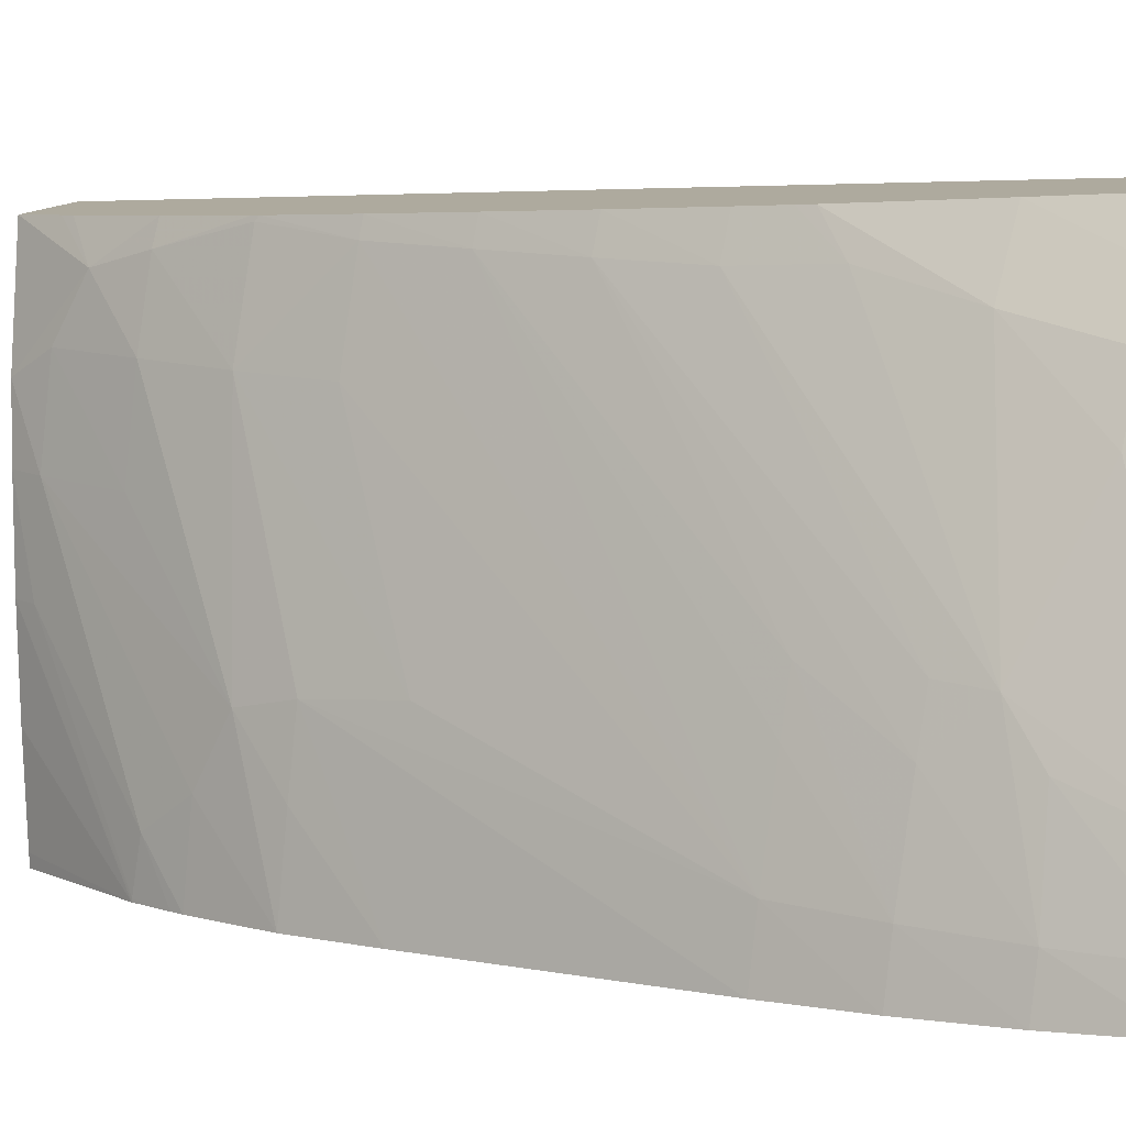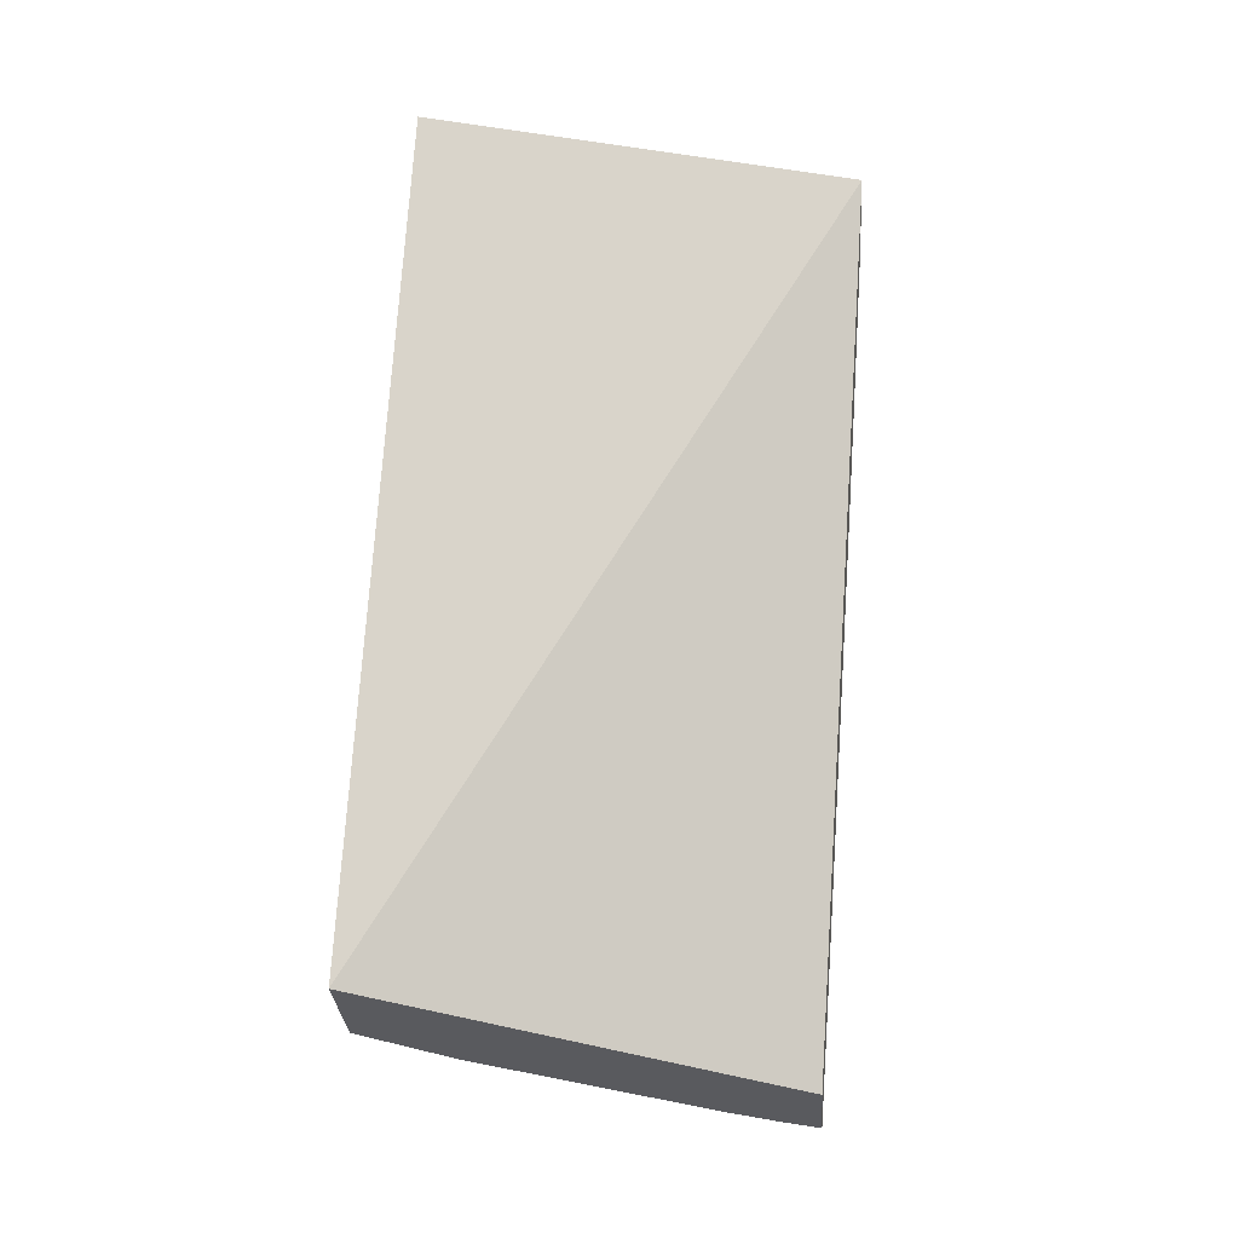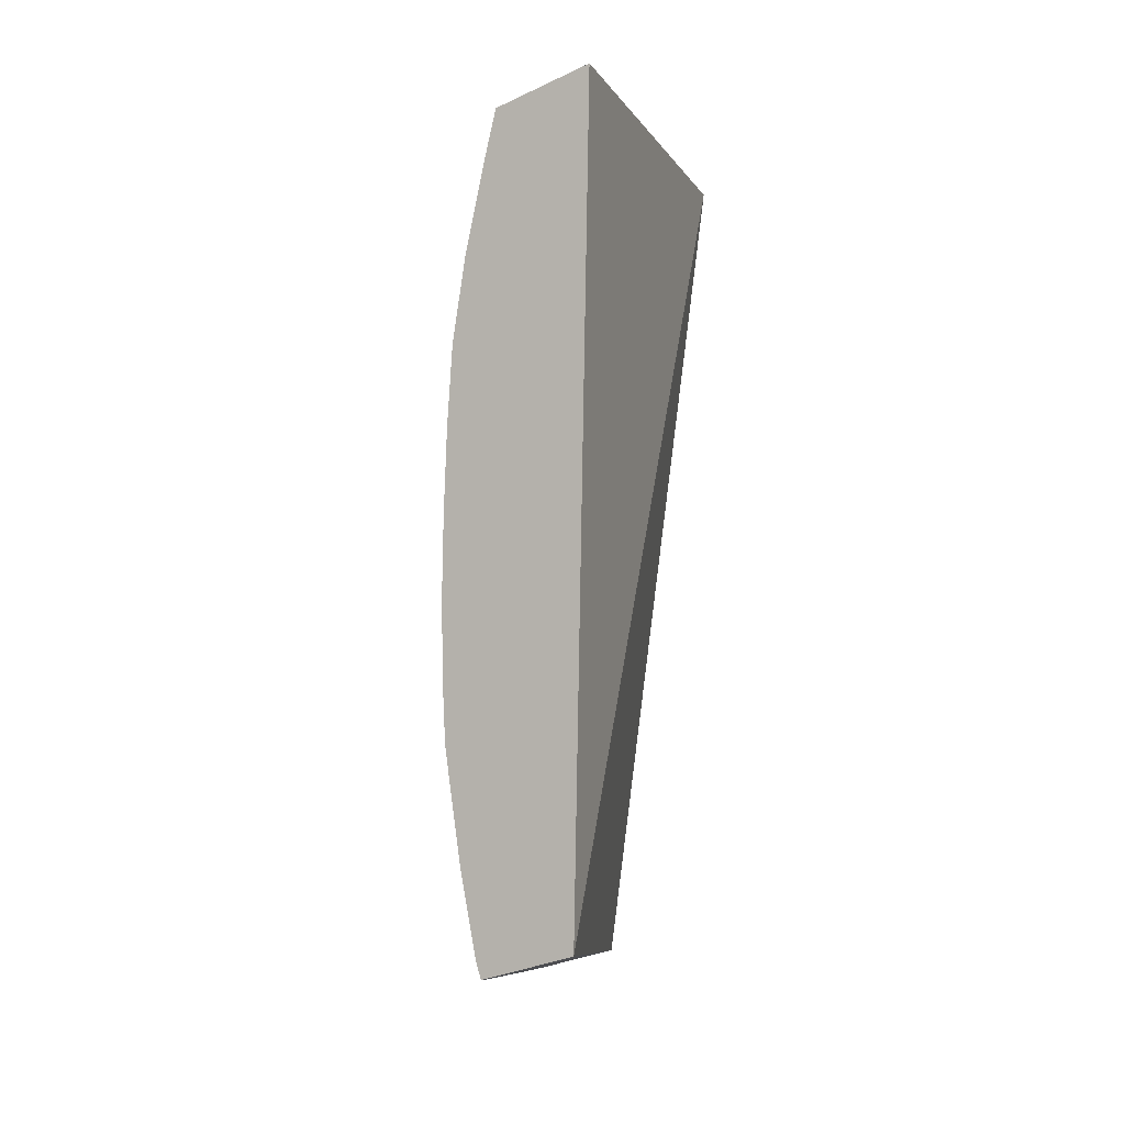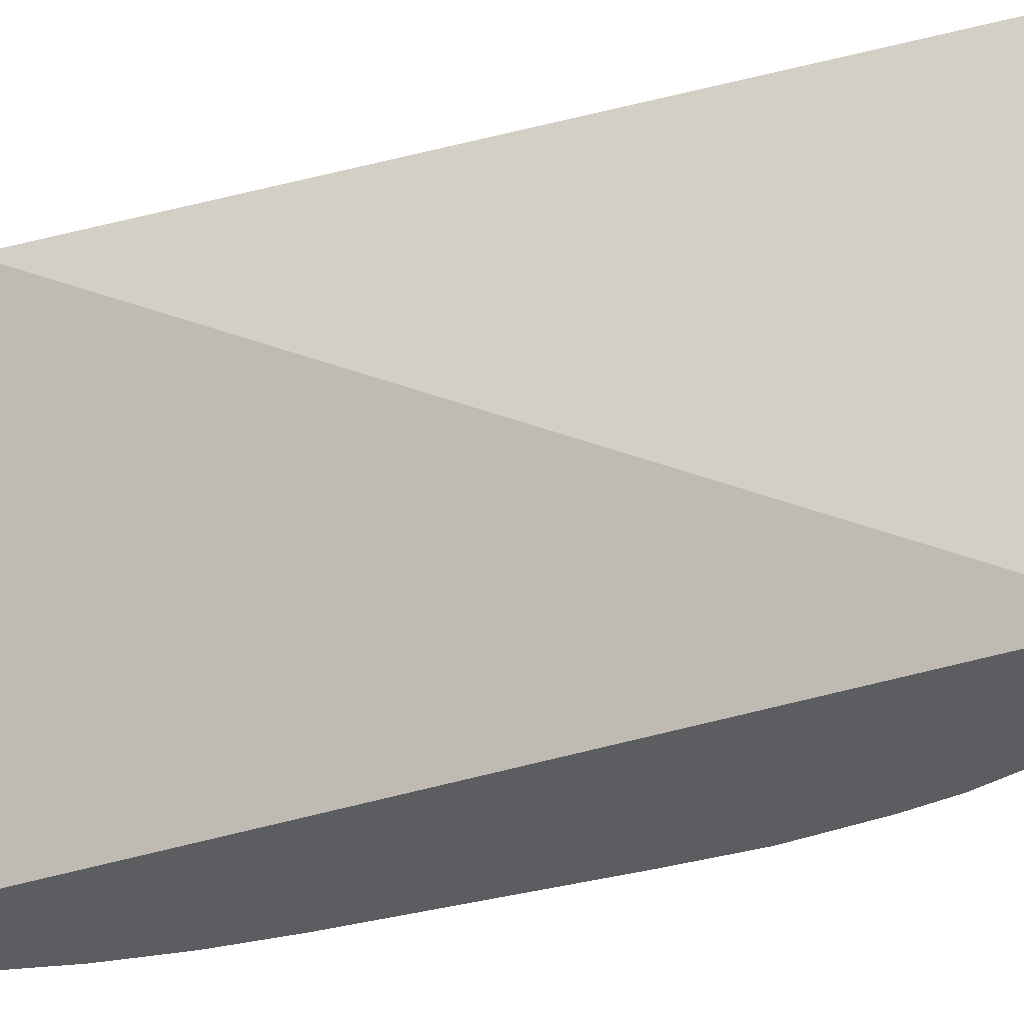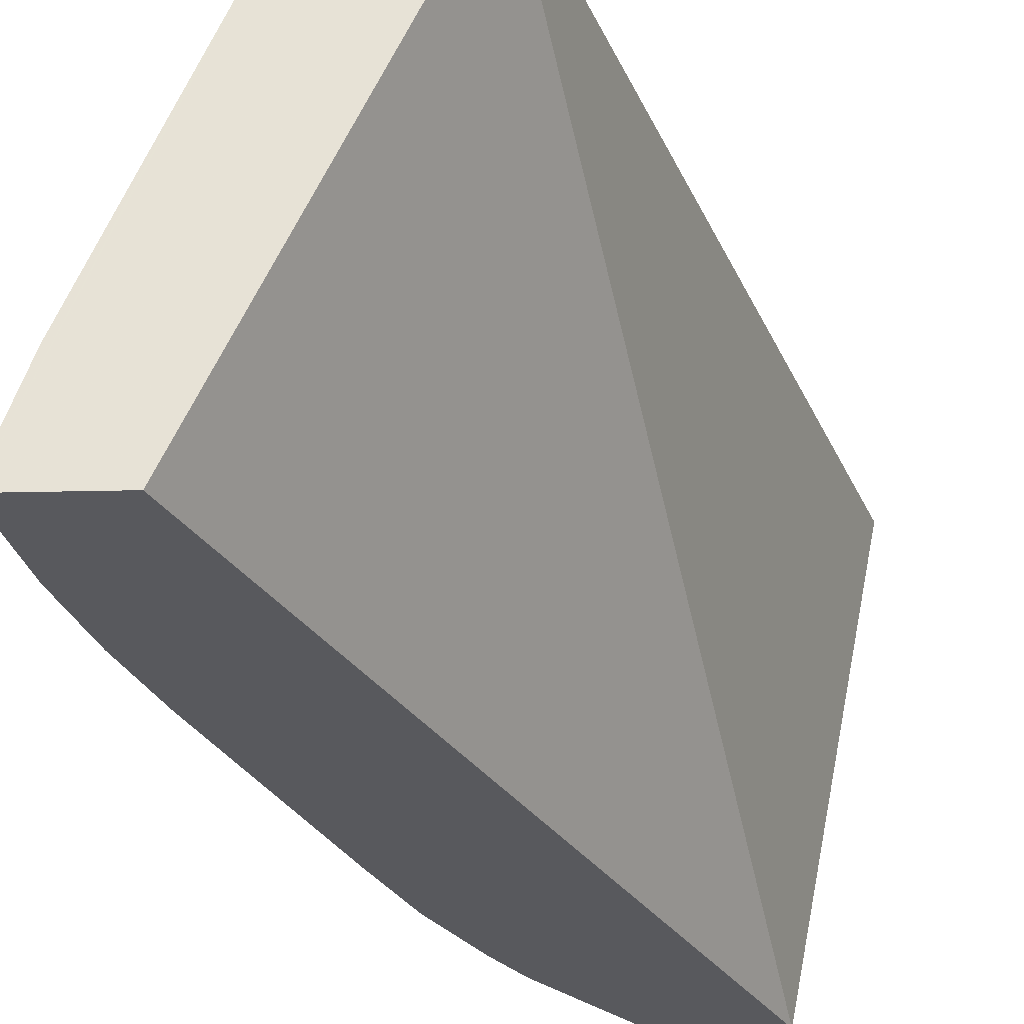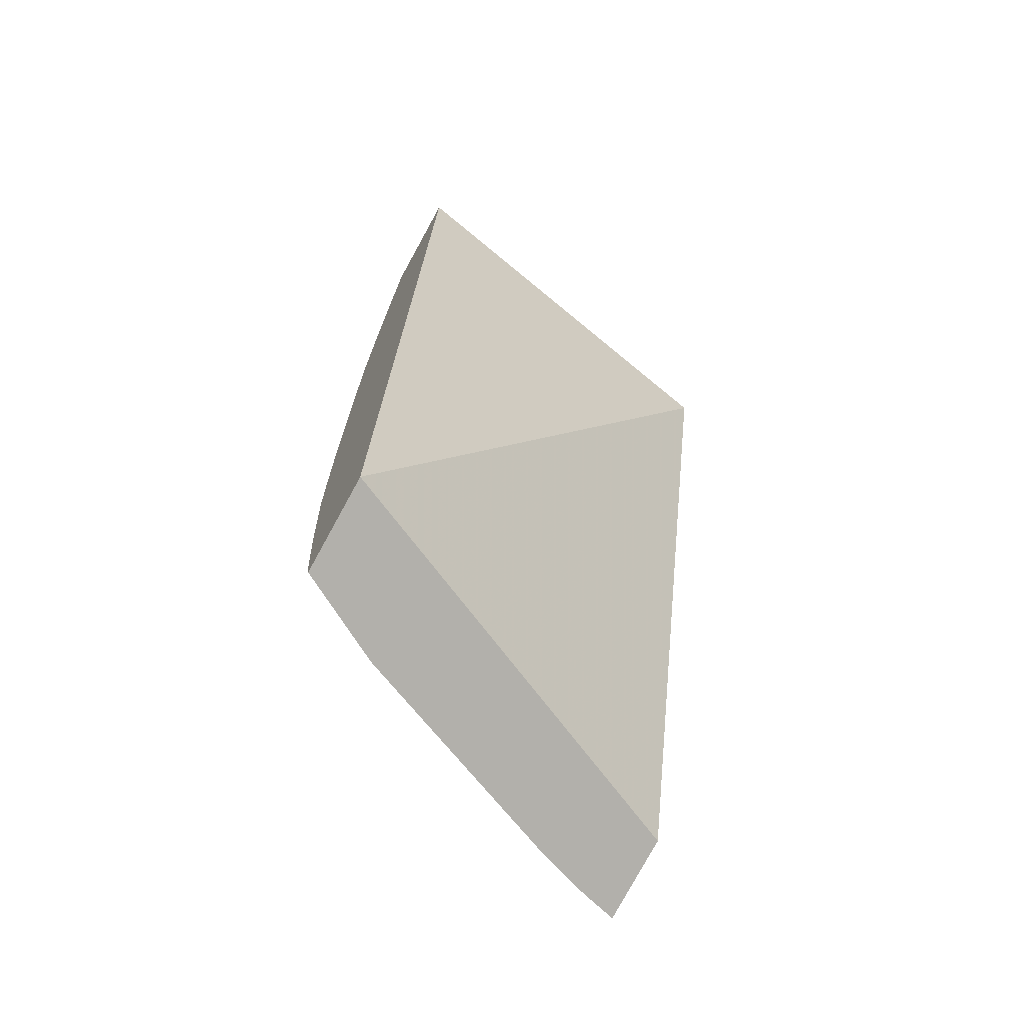
<metadata>
{"format":"obj","ext":"obj","renderer":"f3d","projection":"perspective","resolution":1024,"background":"white","views":[{"elev":11.5,"azim":121.7,"up":"+Y"},{"elev":-14.3,"azim":-84.6,"up":"+Z"},{"elev":0.4,"azim":-152.2,"up":"+Z"},{"elev":-38.3,"azim":-67.7,"up":"+Y"},{"elev":-26.0,"azim":-158.5,"up":"+Y"},{"elev":-60.7,"azim":-119.7,"up":"+Z"}]}
</metadata>
<code>
v 0.0272 0.09058 0.02578
v 0.02621 0.09057 0.0261
v 0.0271 0.09099 0.02584
v 0.02721 0.09058 0.02583
v 0.02424 0.09542 0.02707
v 0.02519 0.0899 0.03601
v 0.02707 0.09111 0.02586
v 0.02712 0.091 0.02597
v 0.02724 0.09057 0.02597
v 0.02439 0.09477 0.03661
v 0.02536 0.09544 0.02671
v 0.02635 0.08992 0.03564
v 0.02691 0.09165 0.02597
v 0.0269 0.09164 0.02595
v 0.02695 0.09199 0.02703
v 0.02725 0.091 0.02693
v 0.02736 0.0905 0.02693
v 0.02554 0.09479 0.03624
v 0.02587 0.09442 0.02648
v 0.02543 0.09542 0.02692
v 0.02634 0.09004 0.03565
v 0.02688 0.09001 0.03423
v 0.02608 0.09387 0.02637
v 0.02621 0.09388 0.02693
v 0.02685 0.09244 0.02741
v 0.02701 0.09196 0.02789
v 0.02729 0.091 0.02789
v 0.02741 0.09044 0.02789
v 0.02592 0.0936 0.03604
v 0.02592 0.09448 0.03526
v 0.02566 0.09482 0.03572
v 0.02589 0.09438 0.02647
v 0.02568 0.09498 0.02693
v 0.02567 0.09536 0.02789
v 0.02628 0.091 0.03574
v 0.02687 0.09004 0.03423
v 0.02618 0.09196 0.03584
v 0.02698 0.09004 0.03379
v 0.02591 0.09435 0.02646
v 0.02595 0.0945 0.02693
v 0.02603 0.09469 0.02789
v 0.02604 0.09491 0.02892
v 0.02611 0.09485 0.02982
v 0.02685 0.09247 0.02789
v 0.02614 0.09485 0.03078
v 0.02686 0.09247 0.02885
v 0.027 0.09196 0.02885
v 0.02726 0.091 0.02885
v 0.0274 0.09037 0.02885
v 0.02605 0.09292 0.03595
v 0.02615 0.09292 0.03559
v 0.02598 0.09387 0.03558
v 0.02569 0.09483 0.03558
v 0.02618 0.09388 0.03462
v 0.02597 0.09466 0.03462
v 0.02587 0.09489 0.03462
v 0.02581 0.0953 0.02865
v 0.02685 0.09054 0.03415
v 0.02627 0.09196 0.03559
v 0.02702 0.09005 0.03365
v 0.02586 0.09528 0.02891
v 0.02591 0.09526 0.02921
v 0.02593 0.09525 0.02937
v 0.02597 0.09522 0.02982
v 0.02602 0.09516 0.03078
v 0.02604 0.09509 0.03174
v 0.02612 0.09485 0.03174
v 0.02609 0.09485 0.0327
v 0.02635 0.09388 0.0327
v 0.02692 0.09185 0.03174
v 0.0269 0.09173 0.0327
v 0.02725 0.09018 0.03174
v 0.0269 0.09092 0.03363
v 0.02687 0.09158 0.0333
v 0.02635 0.09292 0.03462
v 0.0263 0.09388 0.03366
v 0.02601 0.09492 0.03366
v 0.02599 0.09496 0.03369
v 0.02718 0.09011 0.0327
v 0.02603 0.09502 0.0327
v 0.026 0.09496 0.03363
v 0.02703 0.091 0.0327
f 1 2 5
f 1 5 11
f 1 11 19
f 1 19 32
f 1 32 39
f 1 39 23
f 1 23 14
f 1 14 7
f 1 7 3
f 1 3 4
f 1 4 9
f 1 9 17
f 1 17 28
f 1 28 49
f 1 49 72
f 1 72 79
f 1 79 60
f 1 60 38
f 1 38 22
f 1 22 12
f 1 12 6
f 1 6 2
f 2 6 5
f 3 7 8
f 3 8 9
f 3 9 4
f 5 10 18
f 5 18 31
f 5 31 53
f 5 53 56
f 5 56 78
f 5 78 81
f 5 81 80
f 5 80 66
f 5 66 65
f 5 65 64
f 5 64 63
f 5 63 62
f 5 62 61
f 5 61 57
f 5 57 34
f 5 34 20
f 5 20 11
f 5 6 10
f 6 12 21
f 6 21 35
f 6 35 37
f 6 37 50
f 6 50 29
f 6 29 18
f 6 18 10
f 7 13 8
f 7 14 13
f 8 15 16
f 8 16 9
f 8 13 15
f 9 16 17
f 11 20 19
f 12 22 21
f 13 14 23
f 13 23 24
f 13 24 25
f 13 25 15
f 15 25 16
f 16 25 26
f 16 26 27
f 16 27 17
f 17 27 28
f 18 29 30
f 18 30 31
f 19 20 33
f 19 33 32
f 20 34 33
f 21 22 35
f 22 36 37
f 22 37 35
f 22 38 36
f 23 39 24
f 24 40 41
f 24 41 25
f 24 39 40
f 25 41 42
f 25 42 43
f 25 43 44
f 25 44 26
f 26 44 45
f 26 45 46
f 26 46 27
f 27 46 47
f 27 47 48
f 27 48 28
f 28 48 49
f 29 50 51
f 29 51 52
f 29 52 30
f 30 53 31
f 30 52 54
f 30 54 55
f 30 55 56
f 30 56 53
f 32 33 40
f 32 40 39
f 33 34 40
f 34 41 40
f 34 57 41
f 36 38 58
f 36 58 59
f 36 59 37
f 37 59 50
f 38 60 58
f 41 57 61
f 41 61 62
f 41 62 42
f 42 62 63
f 42 63 43
f 43 64 65
f 43 65 45
f 43 45 44
f 43 63 64
f 45 65 66
f 45 66 67
f 45 67 46
f 46 67 47
f 47 67 48
f 48 67 68
f 48 68 69
f 48 69 70
f 48 70 71
f 48 71 49
f 49 71 72
f 50 59 51
f 51 59 58
f 51 58 73
f 51 73 74
f 51 74 75
f 51 75 52
f 52 75 54
f 54 75 74
f 54 74 76
f 54 76 55
f 55 76 77
f 55 77 78
f 55 78 56
f 58 60 73
f 60 79 73
f 66 80 67
f 67 80 68
f 68 80 81
f 68 81 77
f 68 77 76
f 68 76 69
f 69 76 70
f 70 76 71
f 71 76 74
f 71 74 82
f 71 82 72
f 72 82 79
f 73 79 74
f 74 79 82
f 77 81 78

</code>
